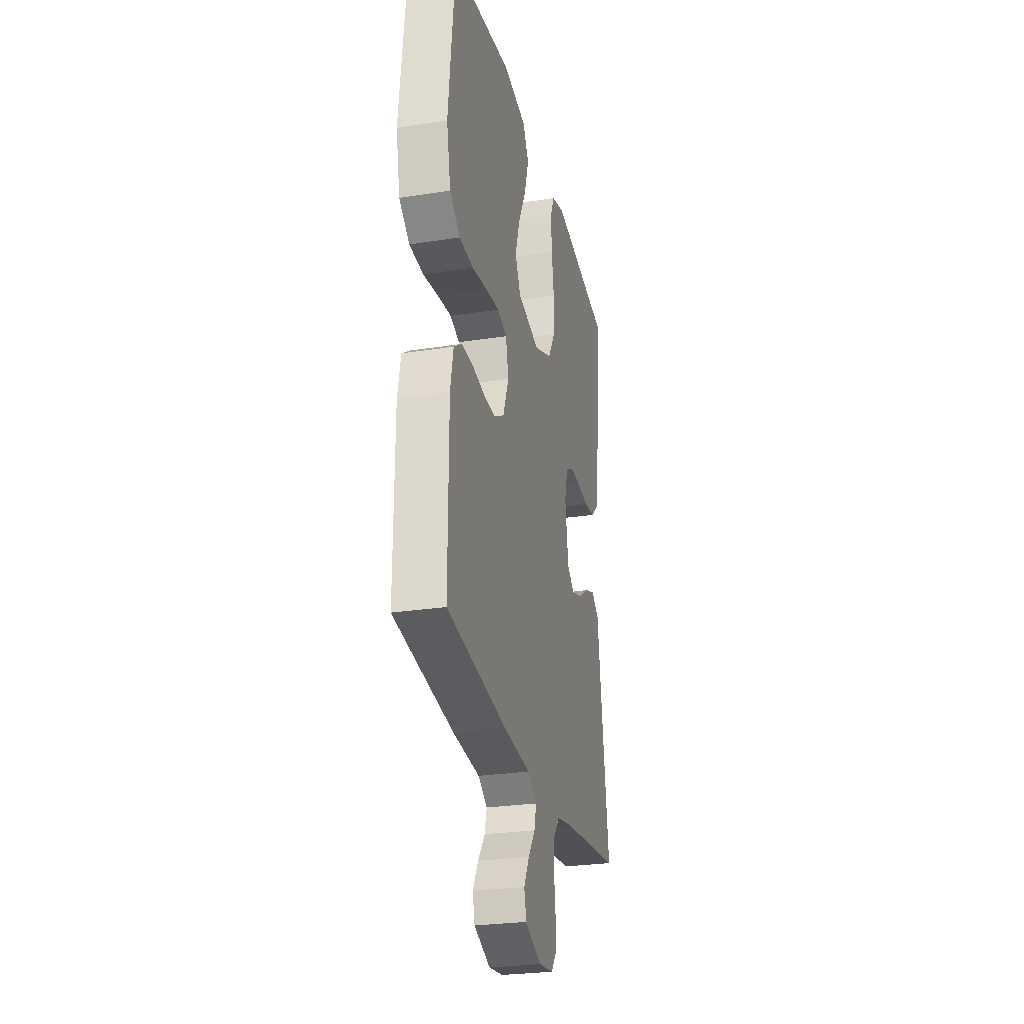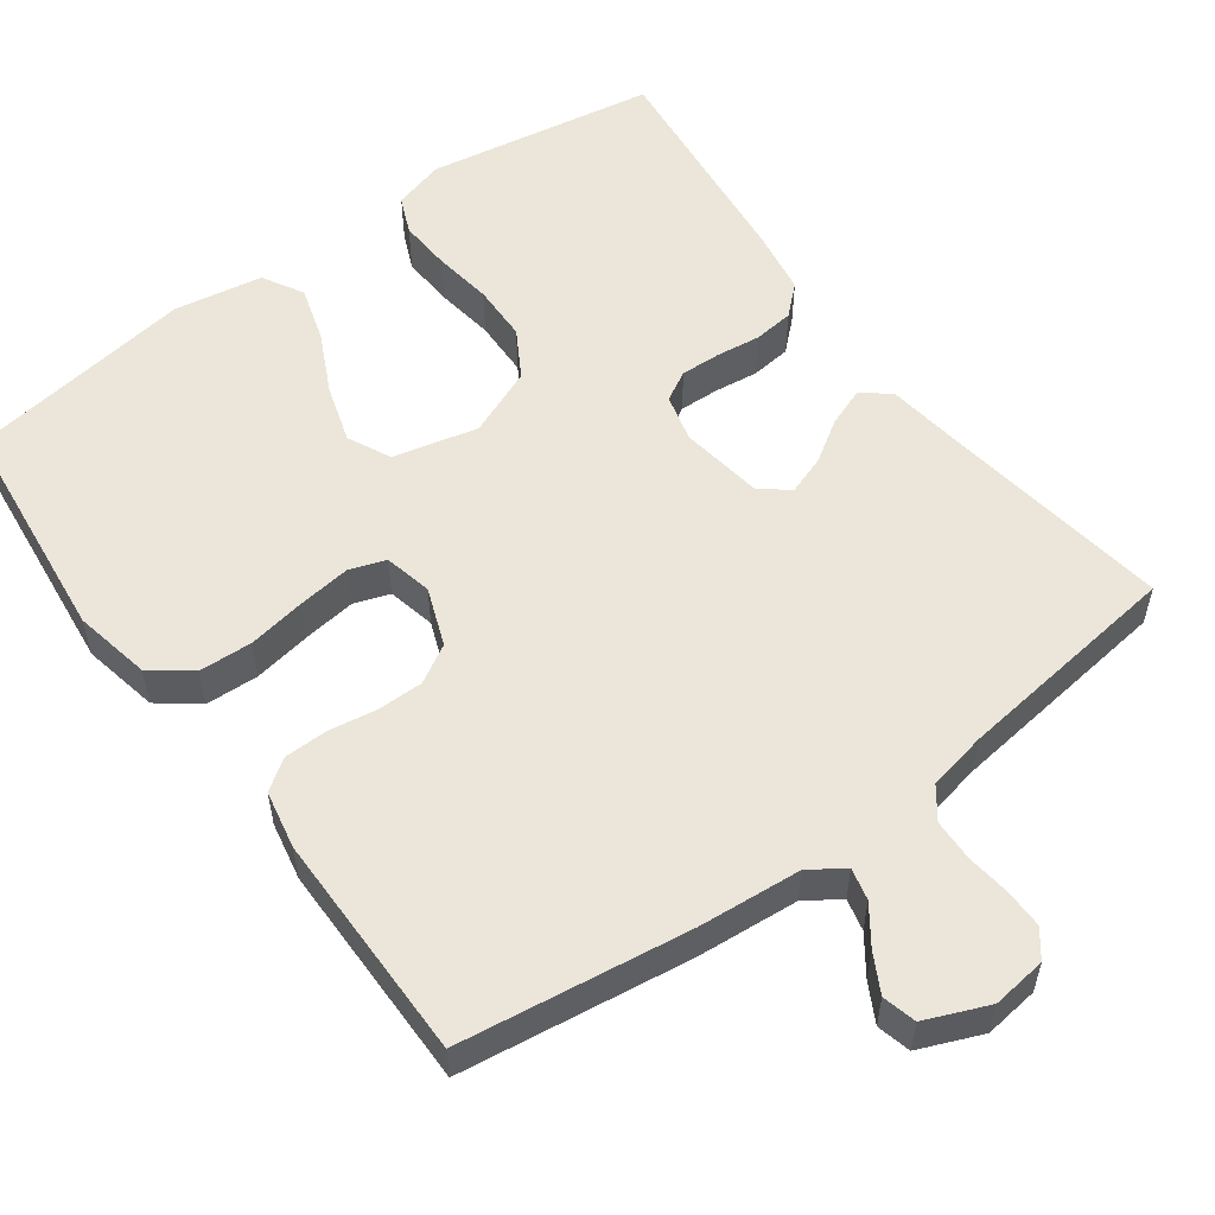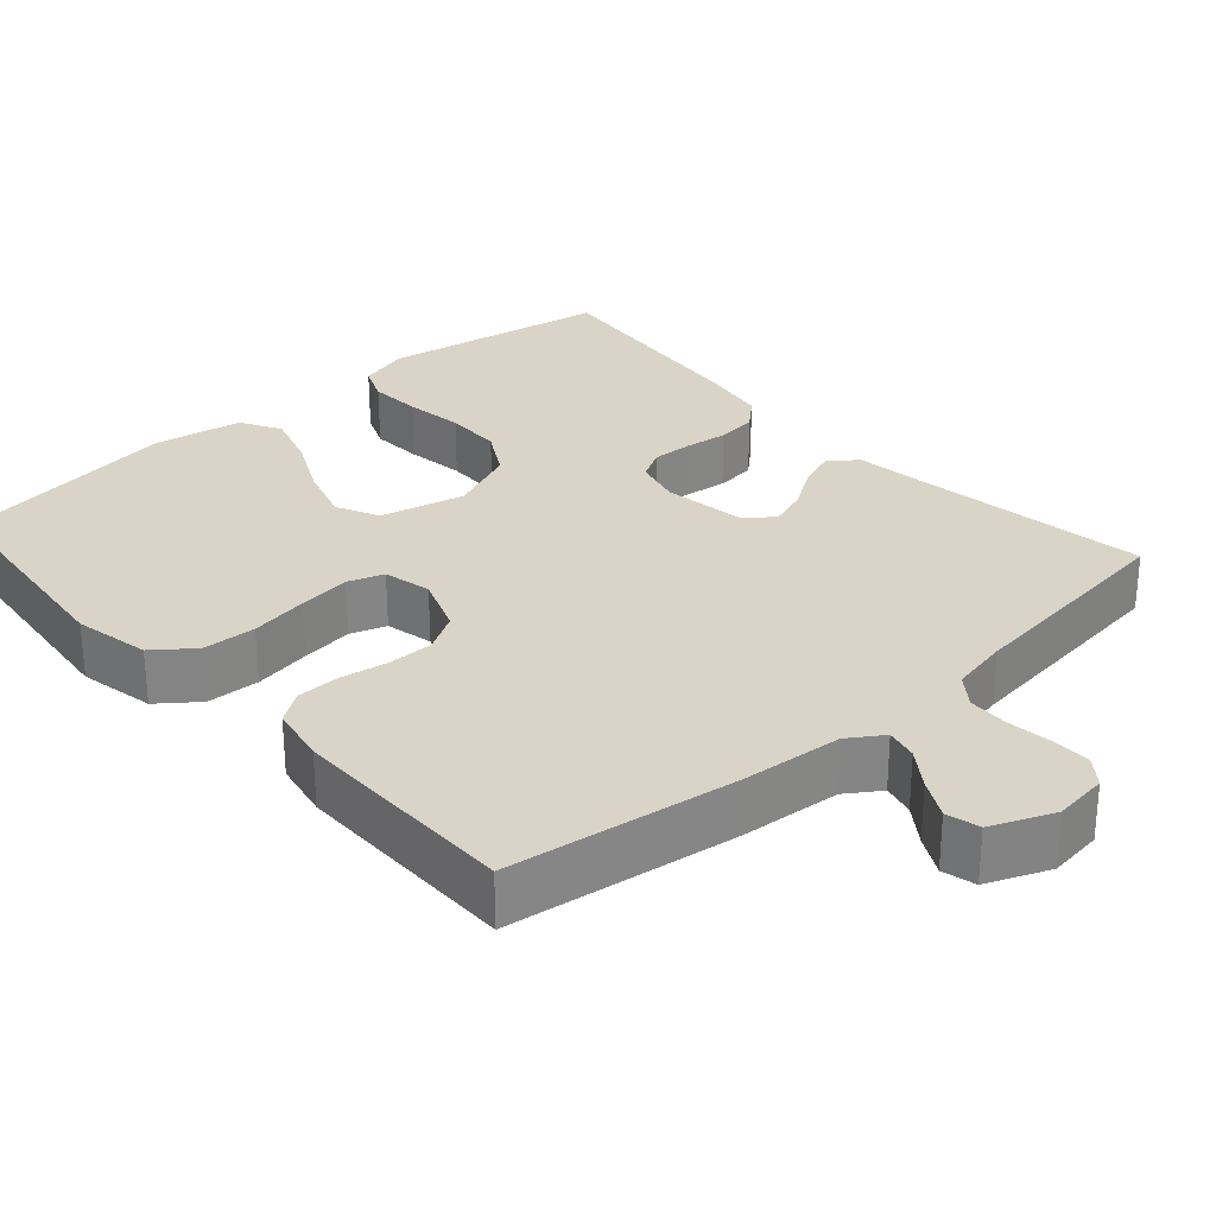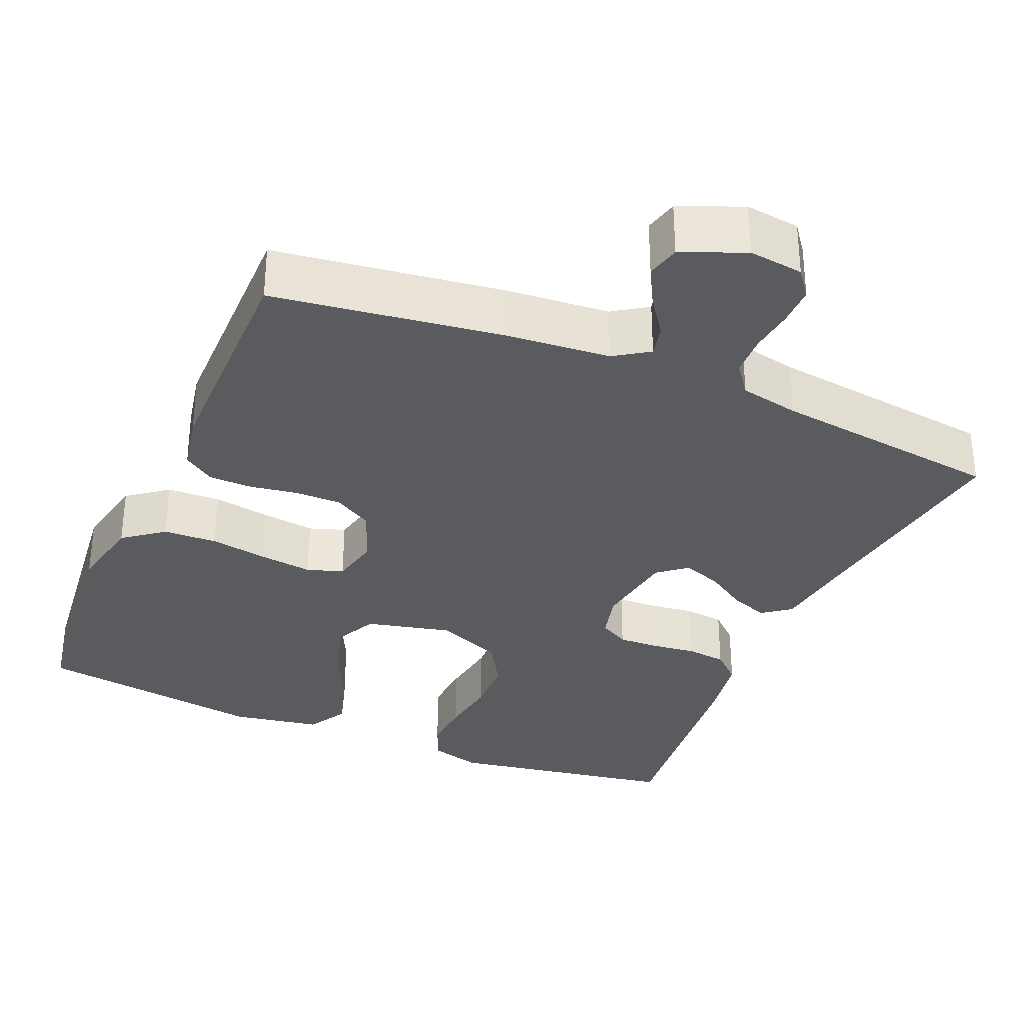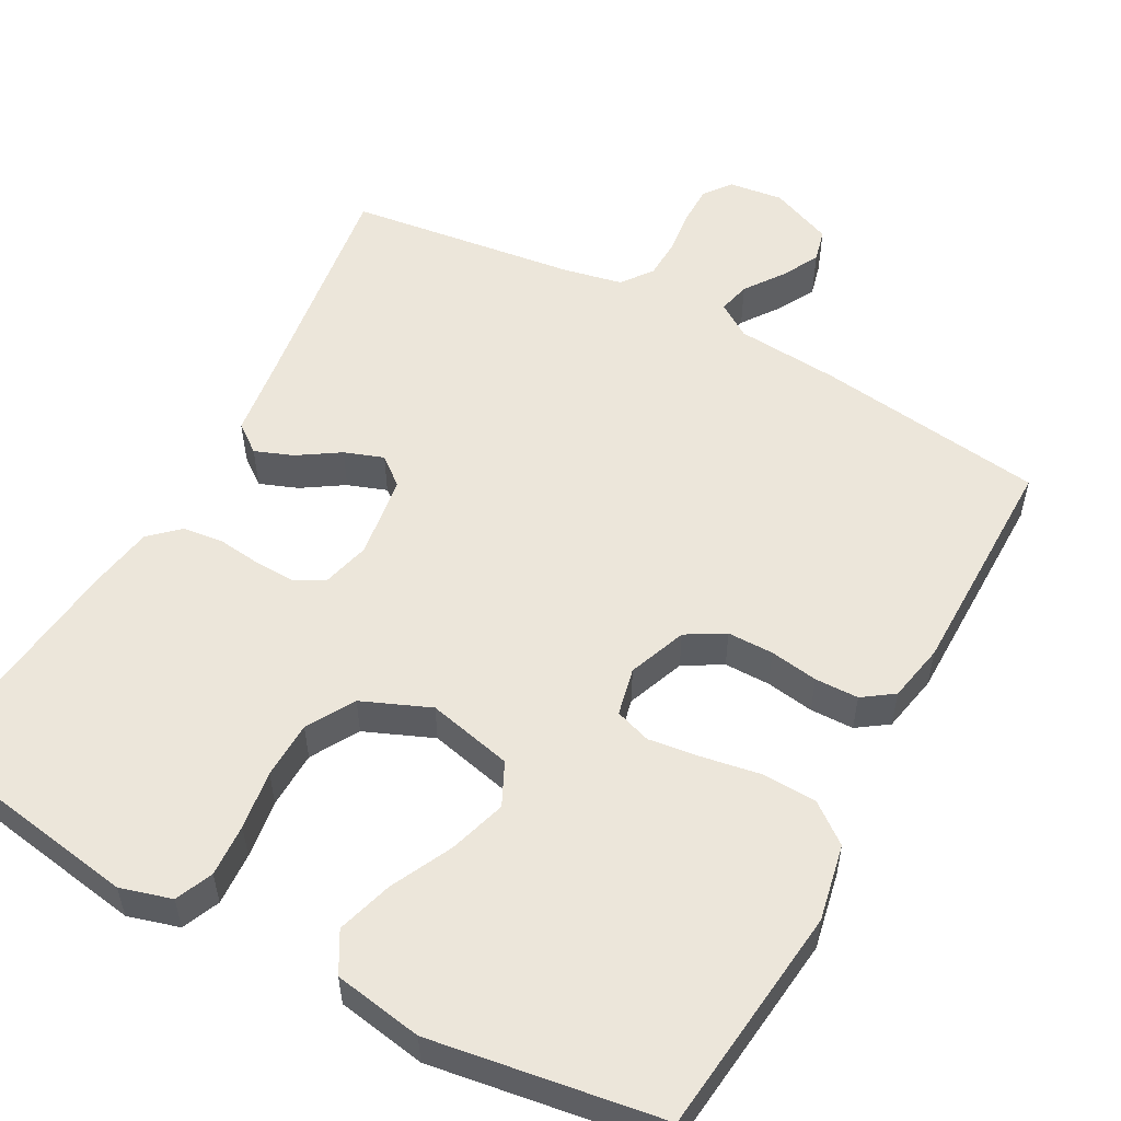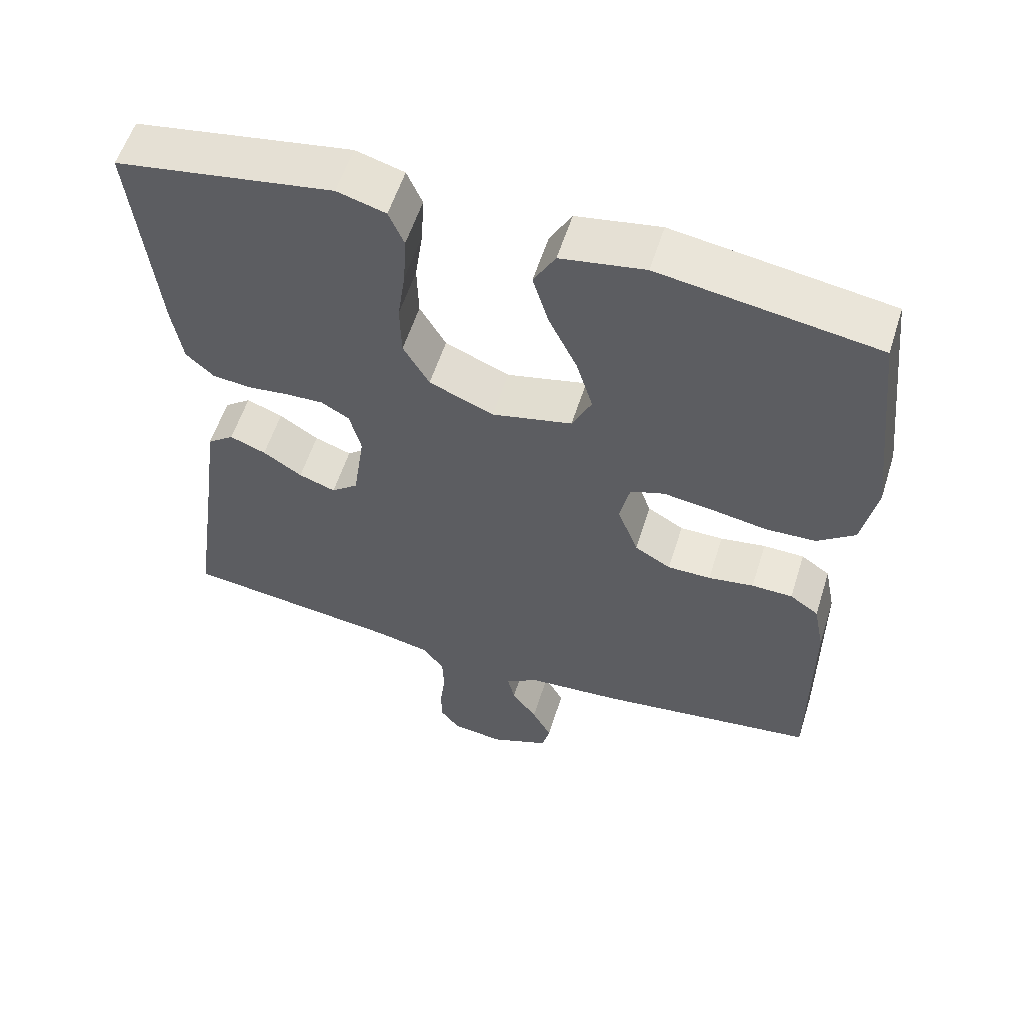
<metadata>
{"format":"obj","ext":"obj","renderer":"f3d","projection":"perspective","resolution":1024,"background":"white","views":[{"elev":-27.2,"azim":103.5,"up":"+Z"},{"elev":55.2,"azim":143.8,"up":"+Y"},{"elev":28.8,"azim":138.3,"up":"+Y"},{"elev":-32.8,"azim":156.9,"up":"+Y"},{"elev":54.3,"azim":28.5,"up":"+Y"},{"elev":57.1,"azim":17.5,"up":"+Z"}]}
</metadata>
<code>
v -0.5 0.07 -0.5
v -0.457 0.07 -0.2
v -0.443 0.07 -0.095
v -0.406 0.07 -0.067
v -0.356 0.07 -0.086
v -0.302 0.07 -0.121
v -0.251 0.07 -0.139
v -0.214 0.07 -0.109
v -0.198 0.07 0
v -0.214 0.07 0.062
v -0.253 0.07 0.084
v -0.306 0.07 0.082
v -0.363 0.07 0.075
v -0.416 0.07 0.081
v -0.454 0.07 0.116
v -0.468 0.07 0.2
v -0.5 0.07 0.5
v -0.2 0.07 0.55
v -0.133 0.07 0.531
v -0.112 0.07 0.482
v -0.116 0.07 0.413
v -0.127 0.07 0.336
v -0.125 0.07 0.261
v -0.089 0.07 0.199
v 0 0.07 0.162
v 0.111 0.07 0.188
v 0.138 0.07 0.244
v 0.115 0.07 0.319
v 0.076 0.07 0.399
v 0.054 0.07 0.472
v 0.084 0.07 0.525
v 0.2 0.07 0.545
v 0.5 0.07 0.5
v 0.533 0.07 0.2
v 0.513 0.07 0.1
v 0.461 0.07 0.06
v 0.391 0.07 0.057
v 0.315 0.07 0.07
v 0.246 0.07 0.079
v 0.199 0.07 0.063
v 0.185 0.07 0
v 0.214 0.07 -0.076
v 0.264 0.07 -0.105
v 0.324 0.07 -0.105
v 0.387 0.07 -0.095
v 0.444 0.07 -0.096
v 0.484 0.07 -0.124
v 0.499 0.07 -0.2
v 0.5 0.07 -0.5
v 0.2 0.07 -0.541
v 0.066 0.07 -0.552
v 0.021 0.07 -0.582
v 0.031 0.07 -0.624
v 0.066 0.07 -0.673
v 0.093 0.07 -0.723
v 0.082 0.07 -0.767
v 0 0.07 -0.801
v -0.071 0.07 -0.792
v -0.098 0.07 -0.757
v -0.098 0.07 -0.706
v -0.091 0.07 -0.648
v -0.093 0.07 -0.594
v -0.123 0.07 -0.554
v -0.2 0.07 -0.538
v -0.5 0 -0.5
v -0.457 0 -0.2
v -0.443 0 -0.095
v -0.406 0 -0.067
v -0.356 0 -0.086
v -0.302 0 -0.121
v -0.251 0 -0.139
v -0.214 0 -0.109
v -0.198 0 0
v -0.214 0 0.062
v -0.253 0 0.084
v -0.306 0 0.082
v -0.363 0 0.075
v -0.416 0 0.081
v -0.454 0 0.116
v -0.468 0 0.2
v -0.5 0 0.5
v -0.2 0 0.55
v -0.133 0 0.531
v -0.112 0 0.482
v -0.116 0 0.413
v -0.127 0 0.336
v -0.125 0 0.261
v -0.089 0 0.199
v 0 0 0.162
v 0.111 0 0.188
v 0.138 0 0.244
v 0.115 0 0.319
v 0.076 0 0.399
v 0.054 0 0.472
v 0.084 0 0.525
v 0.2 0 0.545
v 0.5 0 0.5
v 0.533 0 0.2
v 0.513 0 0.1
v 0.461 0 0.06
v 0.391 0 0.057
v 0.315 0 0.07
v 0.246 0 0.079
v 0.199 0 0.063
v 0.185 0 0
v 0.214 0 -0.076
v 0.264 0 -0.105
v 0.324 0 -0.105
v 0.387 0 -0.095
v 0.444 0 -0.096
v 0.484 0 -0.124
v 0.499 0 -0.2
v 0.5 0 -0.5
v 0.2 0 -0.541
v 0.066 0 -0.552
v 0.021 0 -0.582
v 0.031 0 -0.624
v 0.066 0 -0.673
v 0.093 0 -0.723
v 0.082 0 -0.767
v 0 0 -0.801
v -0.071 0 -0.792
v -0.098 0 -0.757
v -0.098 0 -0.706
v -0.091 0 -0.648
v -0.093 0 -0.594
v -0.123 0 -0.554
v -0.2 0 -0.538
f 58 59 60 61
f 58 61 62
f 57 58 62
f 56 57 62
f 53 54 55 56
f 53 56 62 63
f 48 49 50 51
f 48 51 52
f 47 48 52
f 44 45 46 47
f 43 44 47 52
f 42 43 52
f 41 42 52
f 40 41 52
f 35 36 37 38
f 35 38 39
f 34 35 39
f 33 34 39 40
f 31 32 33 40
f 28 29 30 31
f 27 28 31 40
f 19 20 21 22
f 19 22 23
f 18 19 23
f 17 18 23
f 16 17 23 24
f 12 13 14 15
f 11 12 15 16
f 3 4 5 6
f 2 3 6 7
f 64 1 2 7
f 63 64 7 8
f 52 53 63 8
f 26 27 40 52
f 25 26 52 8
f 11 16 24 25
f 10 11 25
f 9 10 25
f 8 9 25
f 125 124 123 122
f 126 125 122
f 126 122 121
f 126 121 120
f 120 119 118 117
f 127 126 120 117
f 115 114 113 112
f 116 115 112
f 116 112 111
f 111 110 109 108
f 116 111 108 107
f 116 107 106
f 116 106 105
f 116 105 104
f 102 101 100 99
f 103 102 99
f 103 99 98
f 104 103 98 97
f 104 97 96 95
f 95 94 93 92
f 104 95 92 91
f 86 85 84 83
f 87 86 83
f 87 83 82
f 87 82 81
f 88 87 81 80
f 79 78 77 76
f 80 79 76 75
f 70 69 68 67
f 71 70 67 66
f 71 66 65 128
f 72 71 128 127
f 72 127 117 116
f 116 104 91 90
f 72 116 90 89
f 89 88 80 75
f 89 75 74
f 89 74 73
f 89 73 72
f 1 65 66 2
f 2 66 67 3
f 3 67 68 4
f 4 68 69 5
f 5 69 70 6
f 6 70 71 7
f 7 71 72 8
f 8 72 73 9
f 9 73 74 10
f 10 74 75 11
f 11 75 76 12
f 12 76 77 13
f 13 77 78 14
f 14 78 79 15
f 15 79 80 16
f 16 80 81 17
f 17 81 82 18
f 18 82 83 19
f 19 83 84 20
f 20 84 85 21
f 21 85 86 22
f 22 86 87 23
f 23 87 88 24
f 24 88 89 25
f 25 89 90 26
f 26 90 91 27
f 27 91 92 28
f 28 92 93 29
f 29 93 94 30
f 30 94 95 31
f 31 95 96 32
f 32 96 97 33
f 33 97 98 34
f 34 98 99 35
f 35 99 100 36
f 36 100 101 37
f 37 101 102 38
f 38 102 103 39
f 39 103 104 40
f 40 104 105 41
f 41 105 106 42
f 42 106 107 43
f 43 107 108 44
f 44 108 109 45
f 45 109 110 46
f 46 110 111 47
f 47 111 112 48
f 48 112 113 49
f 49 113 114 50
f 50 114 115 51
f 51 115 116 52
f 52 116 117 53
f 53 117 118 54
f 54 118 119 55
f 55 119 120 56
f 56 120 121 57
f 57 121 122 58
f 58 122 123 59
f 59 123 124 60
f 60 124 125 61
f 61 125 126 62
f 62 126 127 63
f 63 127 128 64
f 64 128 65 1

</code>
